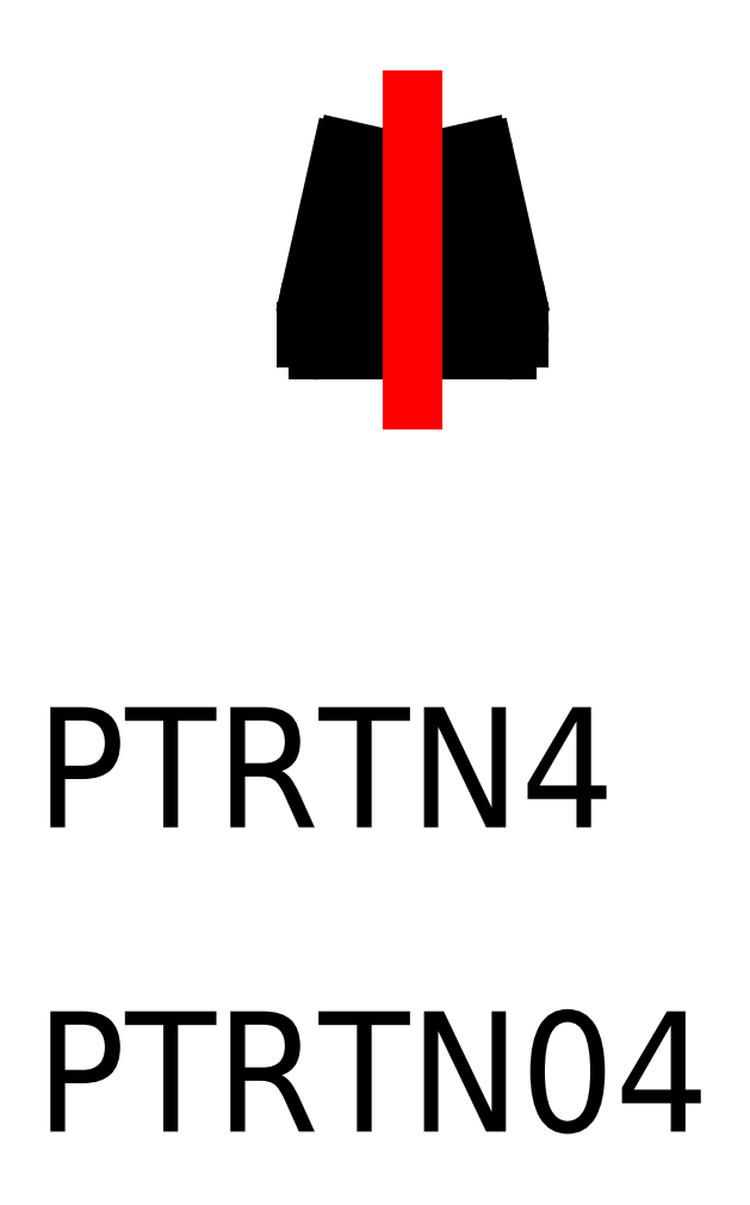
<metadata>
{"format":"dxf","ext":"dxf","renderer":"ezdxf+matplotlib","layout":"modelspace","background":"white","min_lineweight":24,"dpi":150}
</metadata>
<code>
0
SECTION
2
ENTITIES
0
TEXT
8
0
10
-9.41
20
-11.91
30
0
40
3
1
PTRTN4
0
TEXT
8
0
10
-9.41
20
-19.5
30
0
40
3
1
PTRTN04
0
LINE
8
0
10
-1.5
20
1
30
0
11
0
21
1
31
0
0
LINE
8
0
10
0
20
0
30
0
11
-2.35
21
0
31
0
0
ARC
8
0
10
-2.35
20
0.3
30
0
40
0.3
50
180
51
270
0
LINE
8
0
10
-2.65
20
0.3
30
0
11
-2.65
21
0.4444
31
0
0
LINE
8
0
10
-1.772
20
4.902
30
0
11
-2.528
21
1.542
31
0
0
ARC
8
0
10
2.35
20
0.4444
30
0
40
5
50
167.3
51
180
0
ARC
8
0
10
-1.674
20
4.88
30
0
40
0.1
50
77.32
51
167.3
0
LINE
8
0
10
-1.652
20
4.978
30
0
11
-0.872
21
4.802
31
0
0
LINE
8
0
10
1.5
20
1
30
0
11
0
21
1
31
0
0
LINE
8
0
10
0
20
0
30
0
11
2.35
21
0
31
0
0
ARC
8
0
10
2.35
20
0.3
30
0
40
0.3
50
270
51
0
0
LINE
8
0
10
2.65
20
0.3
30
0
11
2.65
21
0.4444
31
0
0
ARC
8
0
10
-2.35
20
0.4444
30
0
40
5
50
0
51
12.68
0
LINE
8
0
10
1.772
20
4.902
30
0
11
2.528
21
1.542
31
0
0
ARC
8
0
10
1.674
20
4.88
30
0
40
0.1
50
12.68
51
102.7
0
LINE
8
0
10
1.652
20
4.978
30
0
11
0.872
21
4.802
31
0
0
LINE
8
0
10
-0.7963
20
4.683
30
0
11
-1.598
21
1.122
31
0
0
LINE
8
0
10
0.7963
20
4.683
30
0
11
1.598
21
1.122
31
0
0
ARC
8
0
10
-0.8939
20
4.705
30
0
40
0.1
50
347.3
51
77.32
0
ARC
8
0
10
-1.5
20
1.1
30
0
40
0.1
50
167.3
51
270
0
ARC
8
0
10
1.5
20
1.1
30
0
40
0.1
50
270
51
12.68
0
ARC
8
0
10
0.8939
20
4.705
30
0
40
0.1
50
102.7
51
192.7
0
LINE
8
CENTER
10
0
20
-2
30
0
11
0
21
6.98
31
0
0
ENDSEC
0
EOF

</code>
